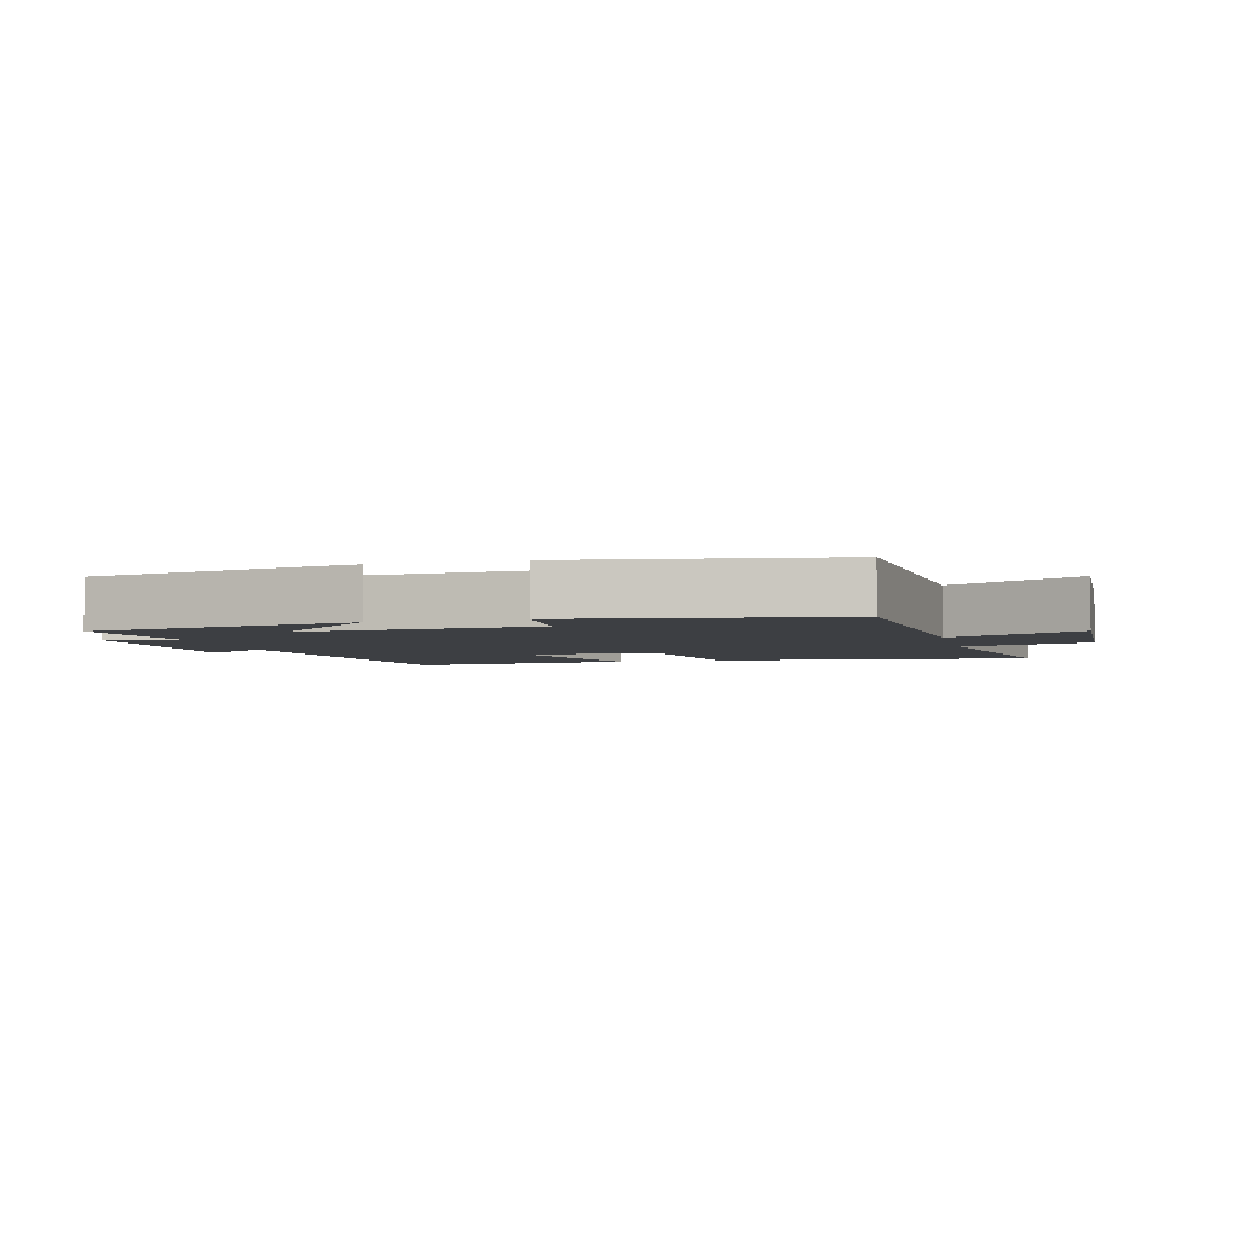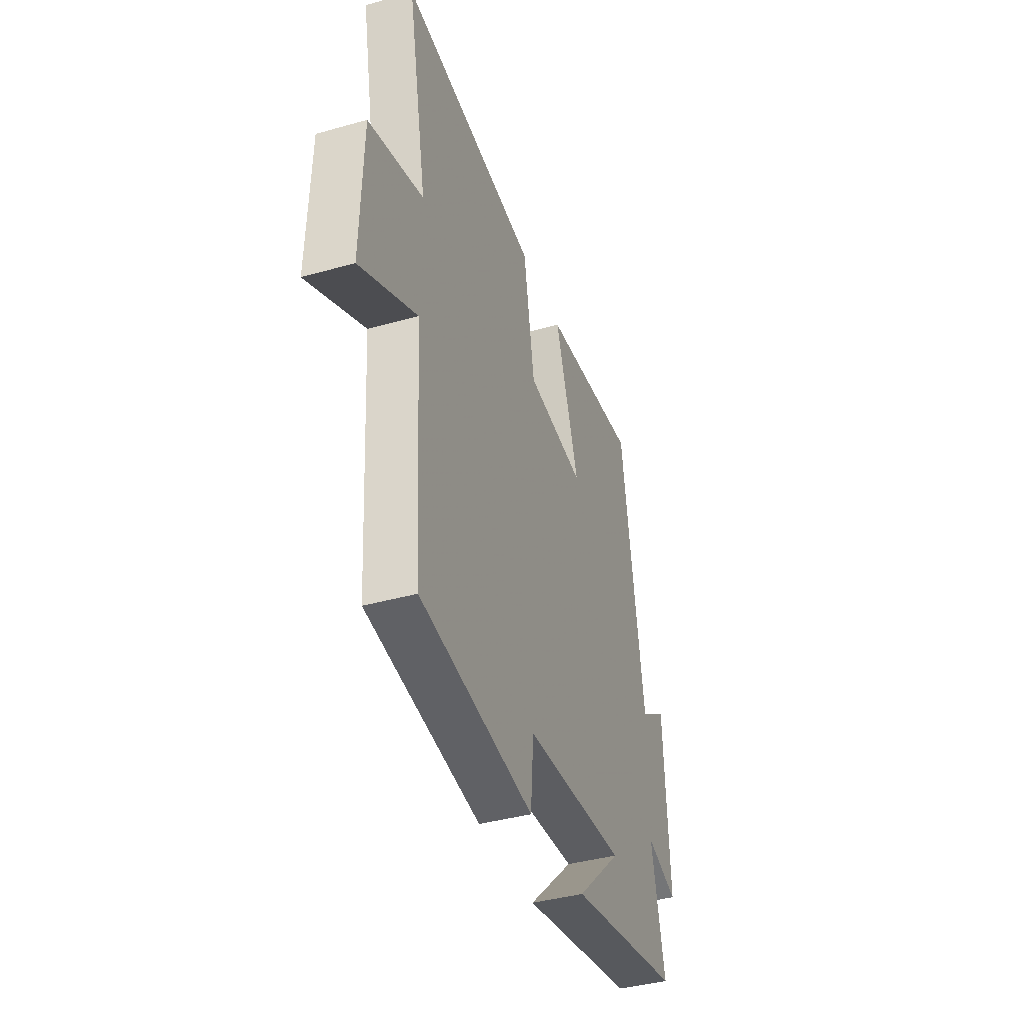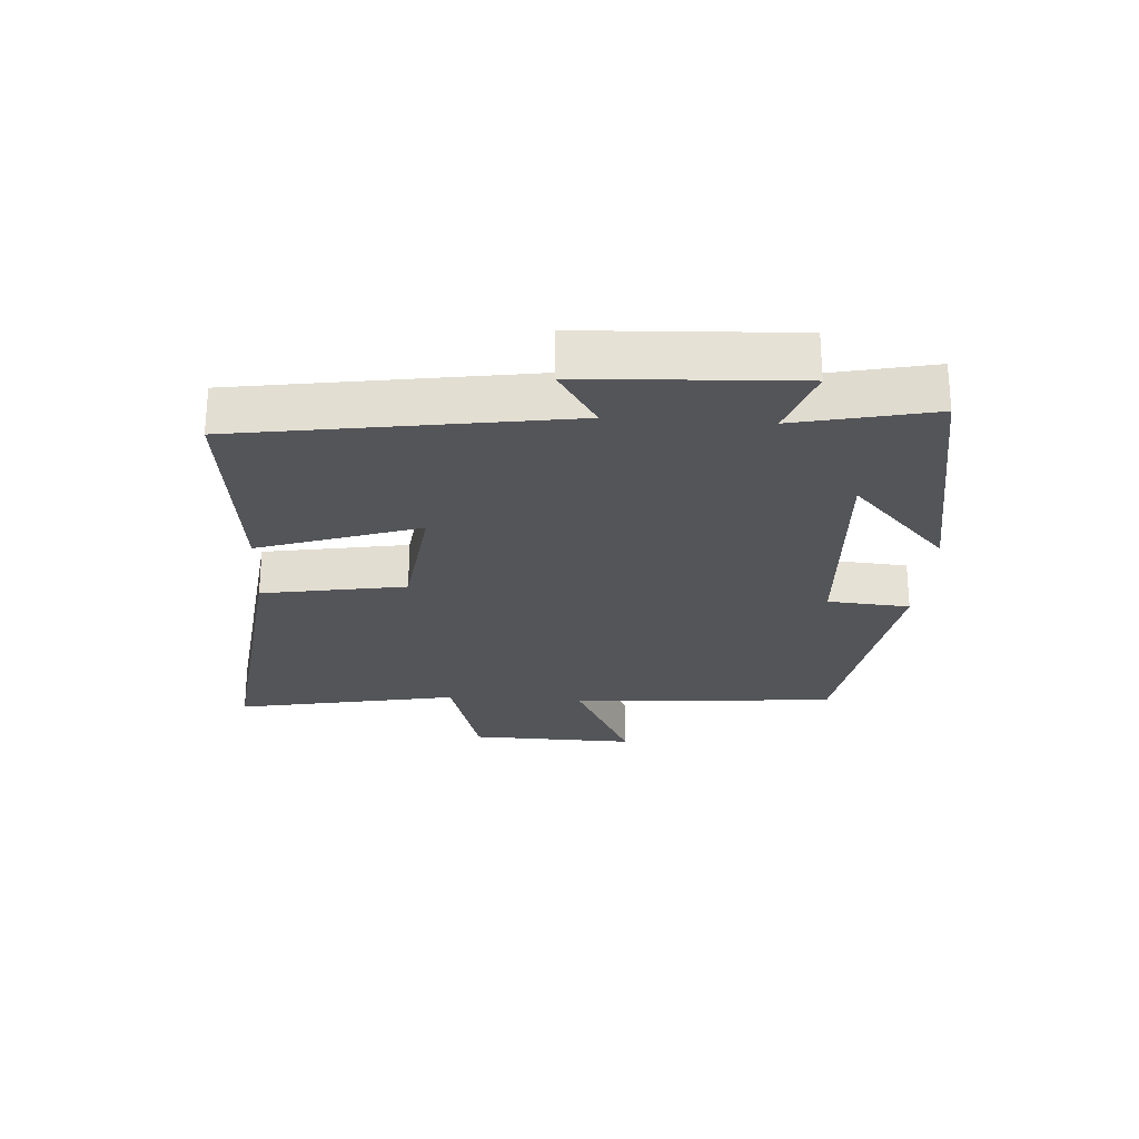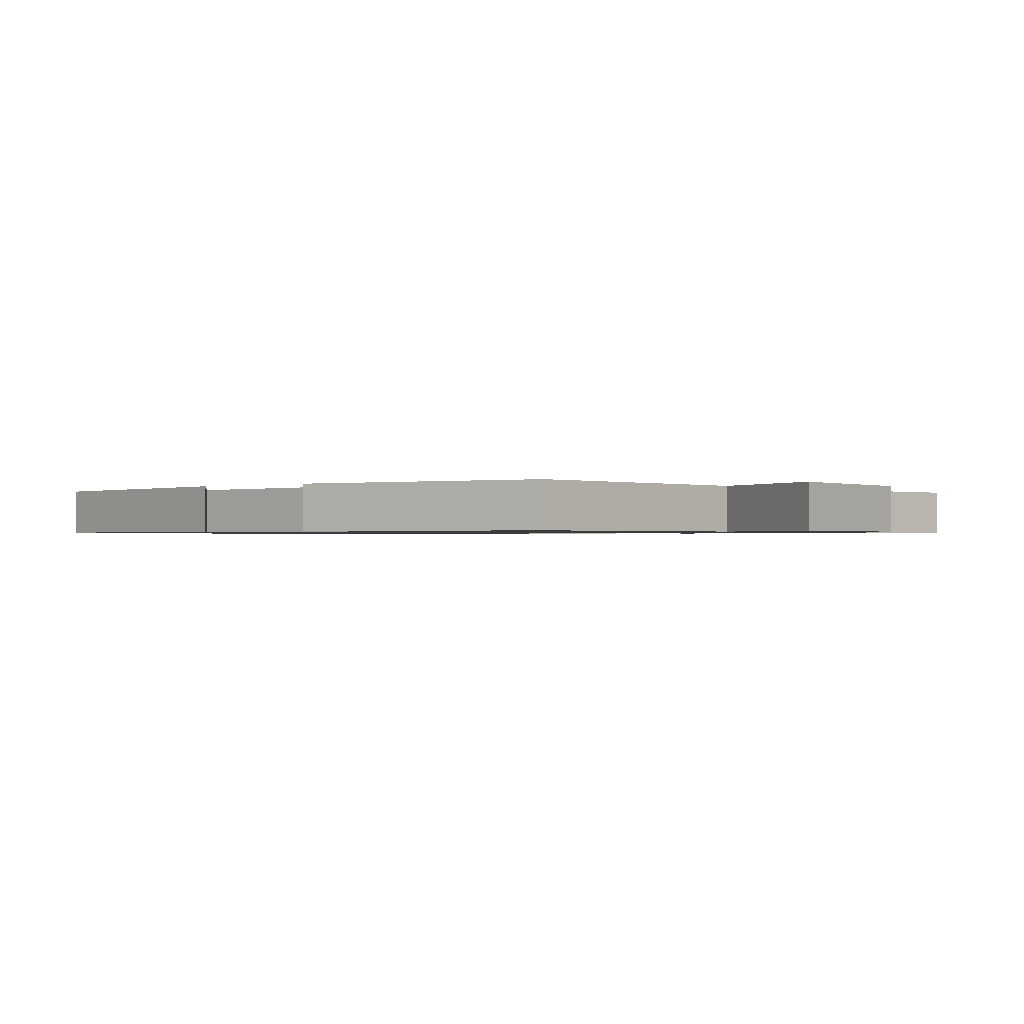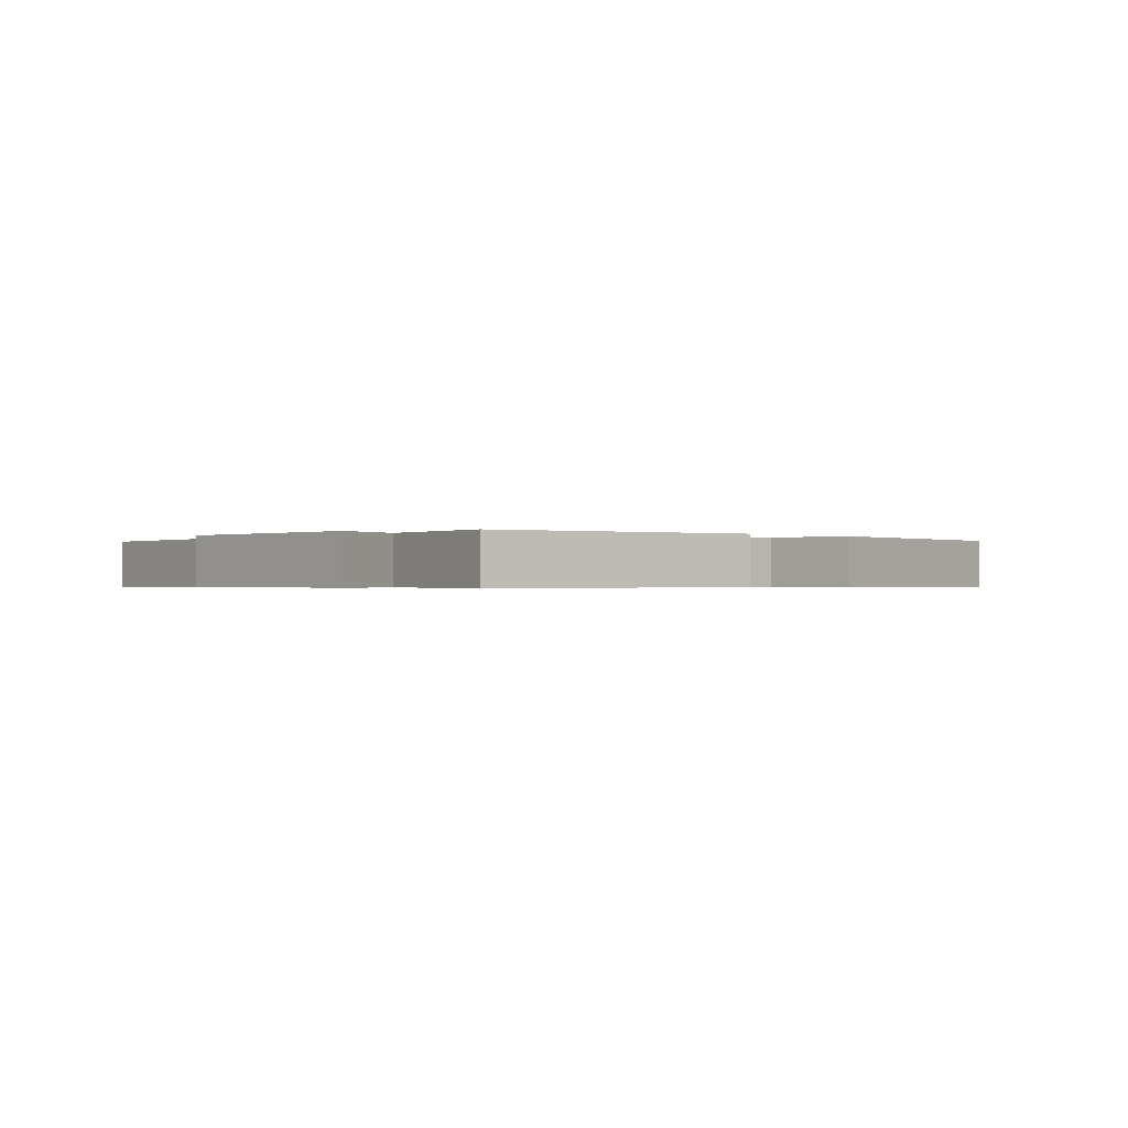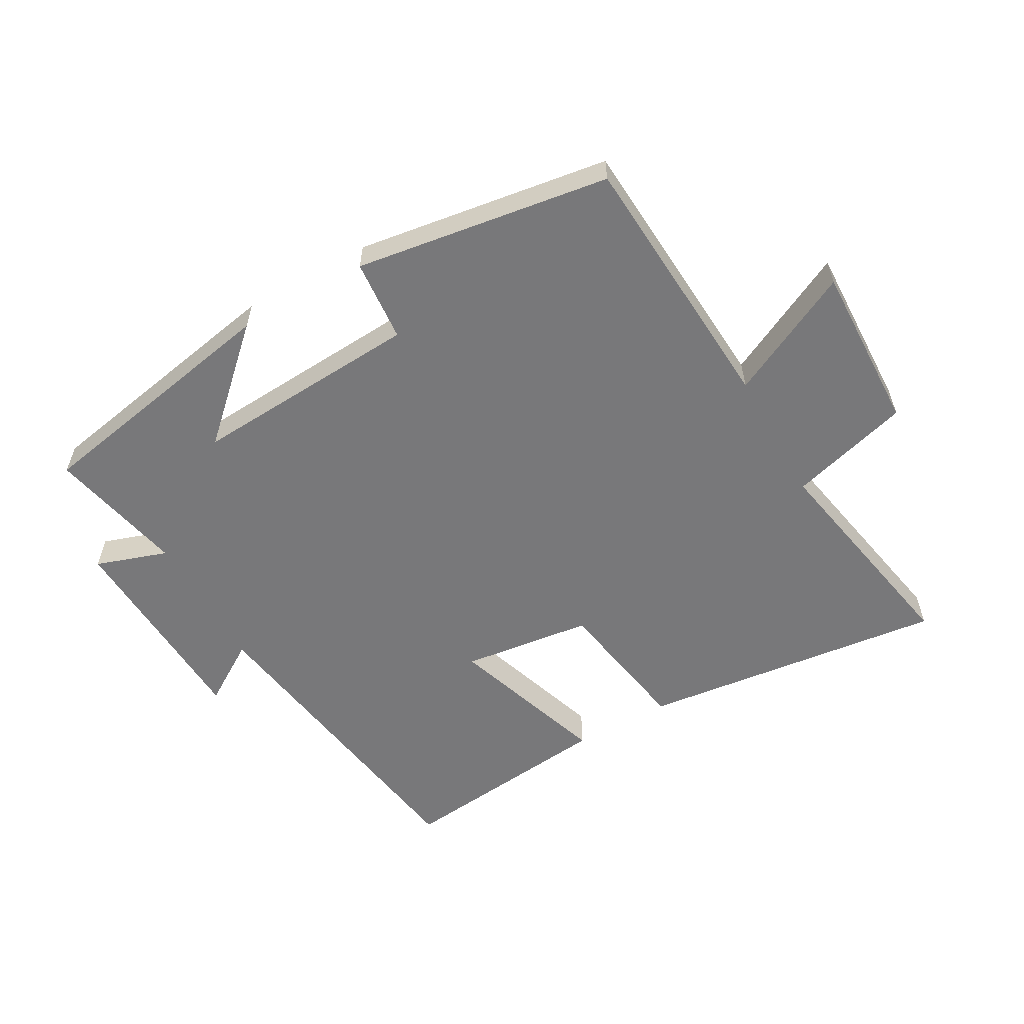
<metadata>
{"format":"obj","ext":"obj","renderer":"f3d","projection":"perspective","resolution":1024,"background":"white","views":[{"elev":-3.9,"azim":-165.6,"up":"+Y"},{"elev":-39.7,"azim":-70.7,"up":"+Z"},{"elev":-24.8,"azim":86.3,"up":"+Y"},{"elev":-0.9,"azim":-141.4,"up":"+Y"},{"elev":-0.5,"azim":135.2,"up":"+Y"},{"elev":-57.5,"azim":-150.6,"up":"+Y"}]}
</metadata>
<code>
v -0.568 0.07 0.557
v -0.084 0.07 0.5
v -0.045 0.07 0.273
v 0.161 0.07 0.247
v 0.076 0.07 0.5
v 0.422 0.07 0.537
v 0.5 0.07 0.026
v 0.597 0.07 0.088
v 0.613 0.07 -0.246
v 0.5 0.07 -0.208
v 0.547 0.07 -0.424
v 0.14 0.07 -0.5
v 0.303 0.07 -0.348
v -0.059 0.07 -0.37
v -0.07 0.07 -0.5
v -0.472 0.07 -0.44
v -0.5 0.07 -0.017
v -0.699 0.07 -0.115
v -0.691 0.07 0.149
v -0.5 0.07 0.203
v -0.568 0 0.557
v -0.084 0 0.5
v -0.045 0 0.273
v 0.161 0 0.247
v 0.076 0 0.5
v 0.422 0 0.537
v 0.5 0 0.026
v 0.597 0 0.088
v 0.613 0 -0.246
v 0.5 0 -0.208
v 0.547 0 -0.424
v 0.14 0 -0.5
v 0.303 0 -0.348
v -0.059 0 -0.37
v -0.07 0 -0.5
v -0.472 0 -0.44
v -0.5 0 -0.017
v -0.699 0 -0.115
v -0.691 0 0.149
v -0.5 0 0.203
f 17 18 19 20
f 15 16 17 20
f 14 15 20 1
f 13 14 1
f 10 11 12 13
f 10 13 1
f 7 8 9 10
f 4 5 6 7
f 3 4 7 10
f 1 2 3
f 1 3 10
f 40 39 38 37
f 40 37 36 35
f 21 40 35 34
f 21 34 33
f 33 32 31 30
f 21 33 30
f 30 29 28 27
f 27 26 25 24
f 30 27 24 23
f 23 22 21
f 30 23 21
f 1 21 22 2
f 2 22 23 3
f 3 23 24 4
f 4 24 25 5
f 5 25 26 6
f 6 26 27 7
f 7 27 28 8
f 8 28 29 9
f 9 29 30 10
f 10 30 31 11
f 11 31 32 12
f 12 32 33 13
f 13 33 34 14
f 14 34 35 15
f 15 35 36 16
f 16 36 37 17
f 17 37 38 18
f 18 38 39 19
f 19 39 40 20
f 20 40 21 1

</code>
